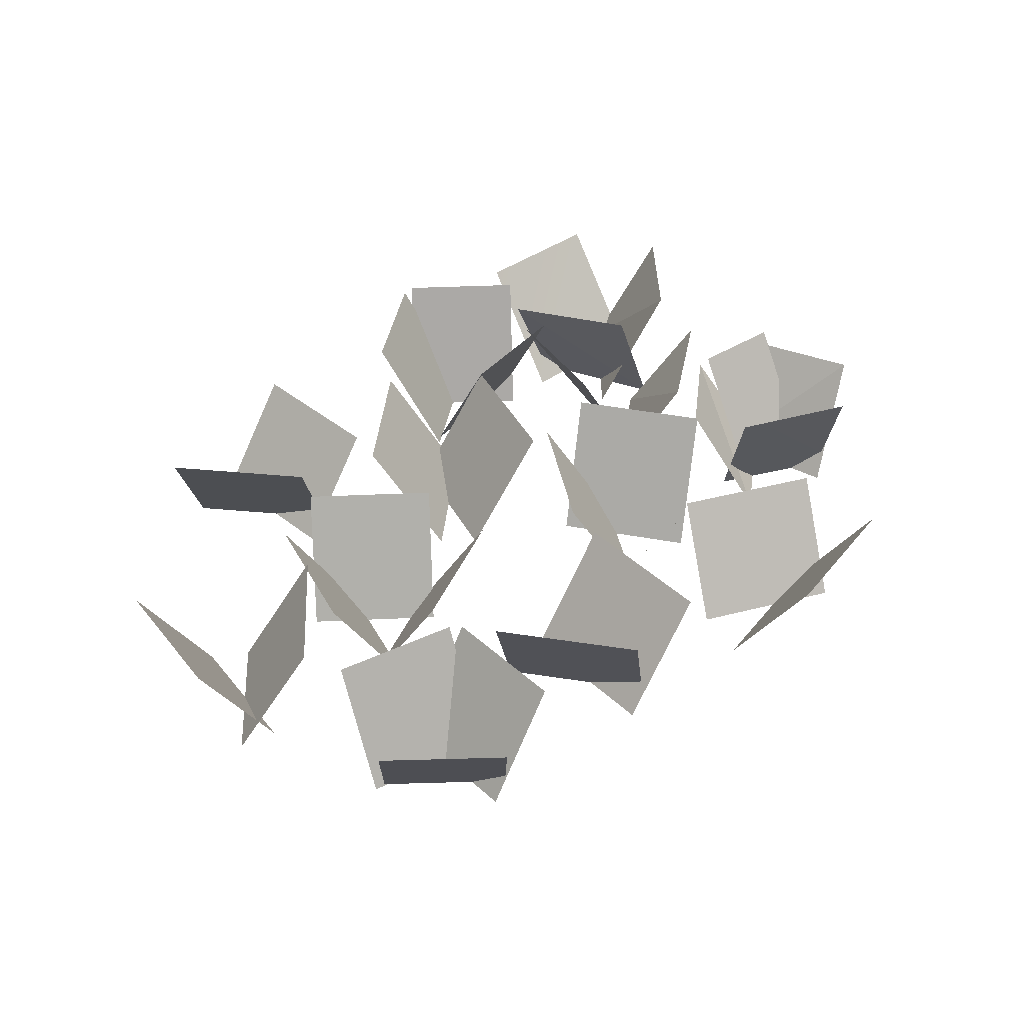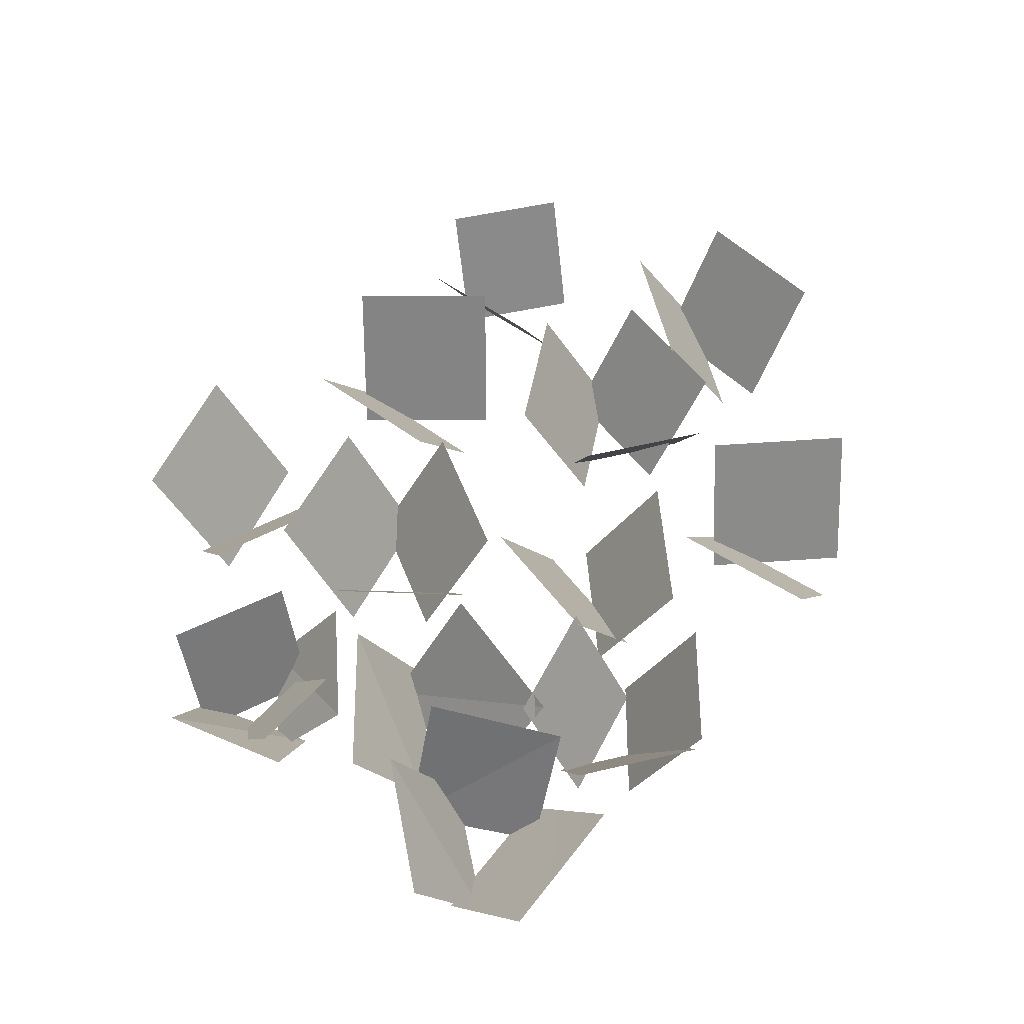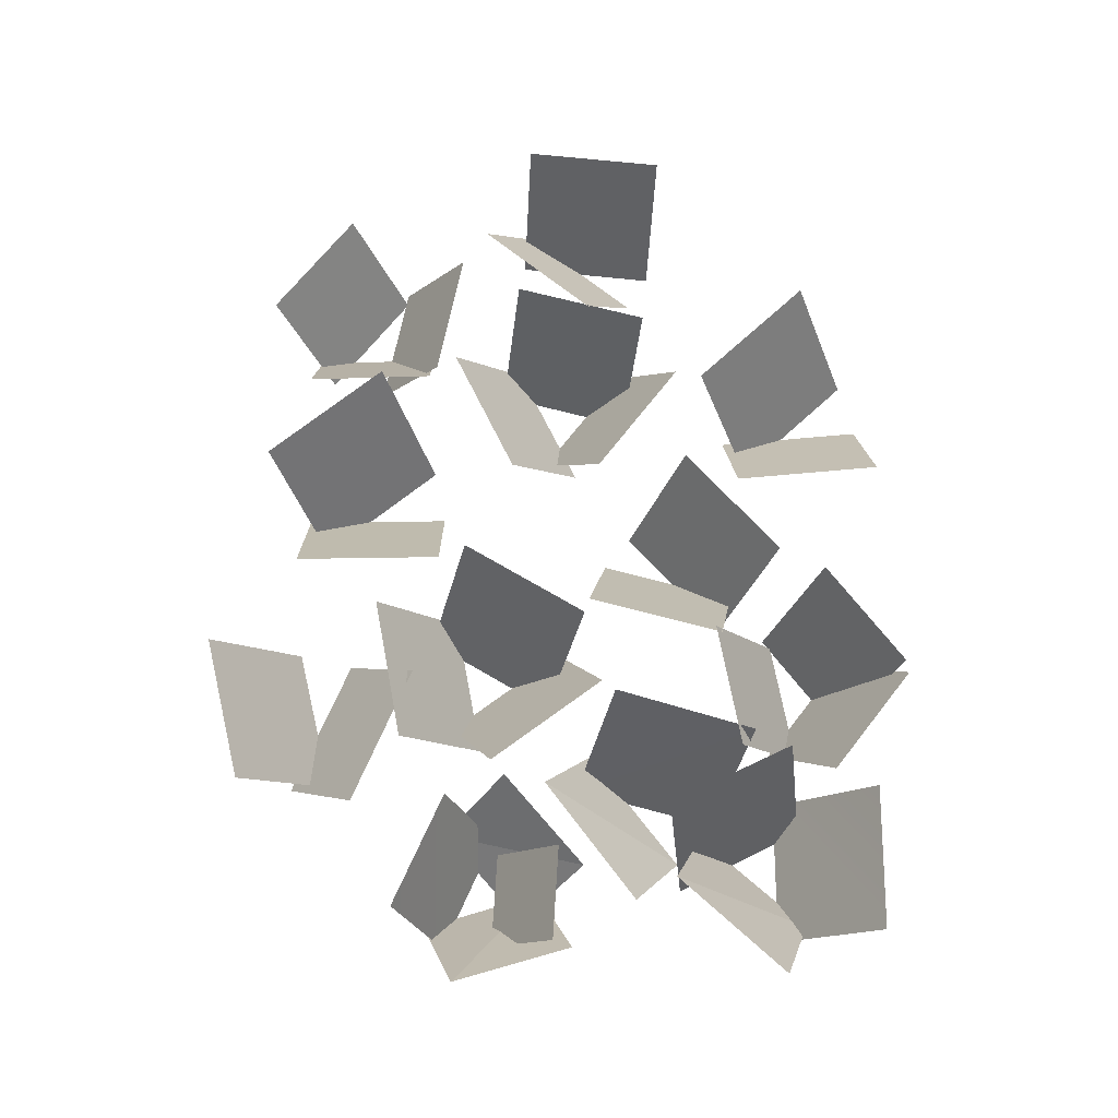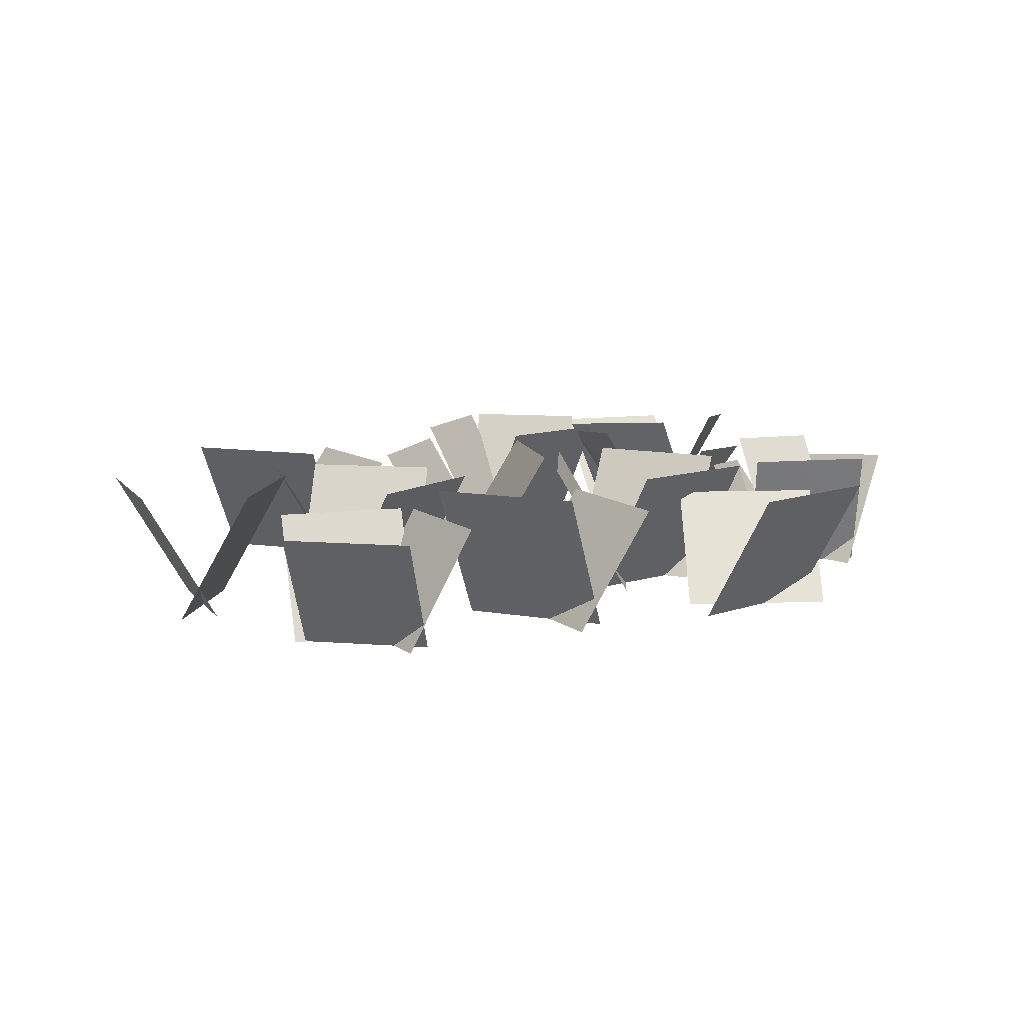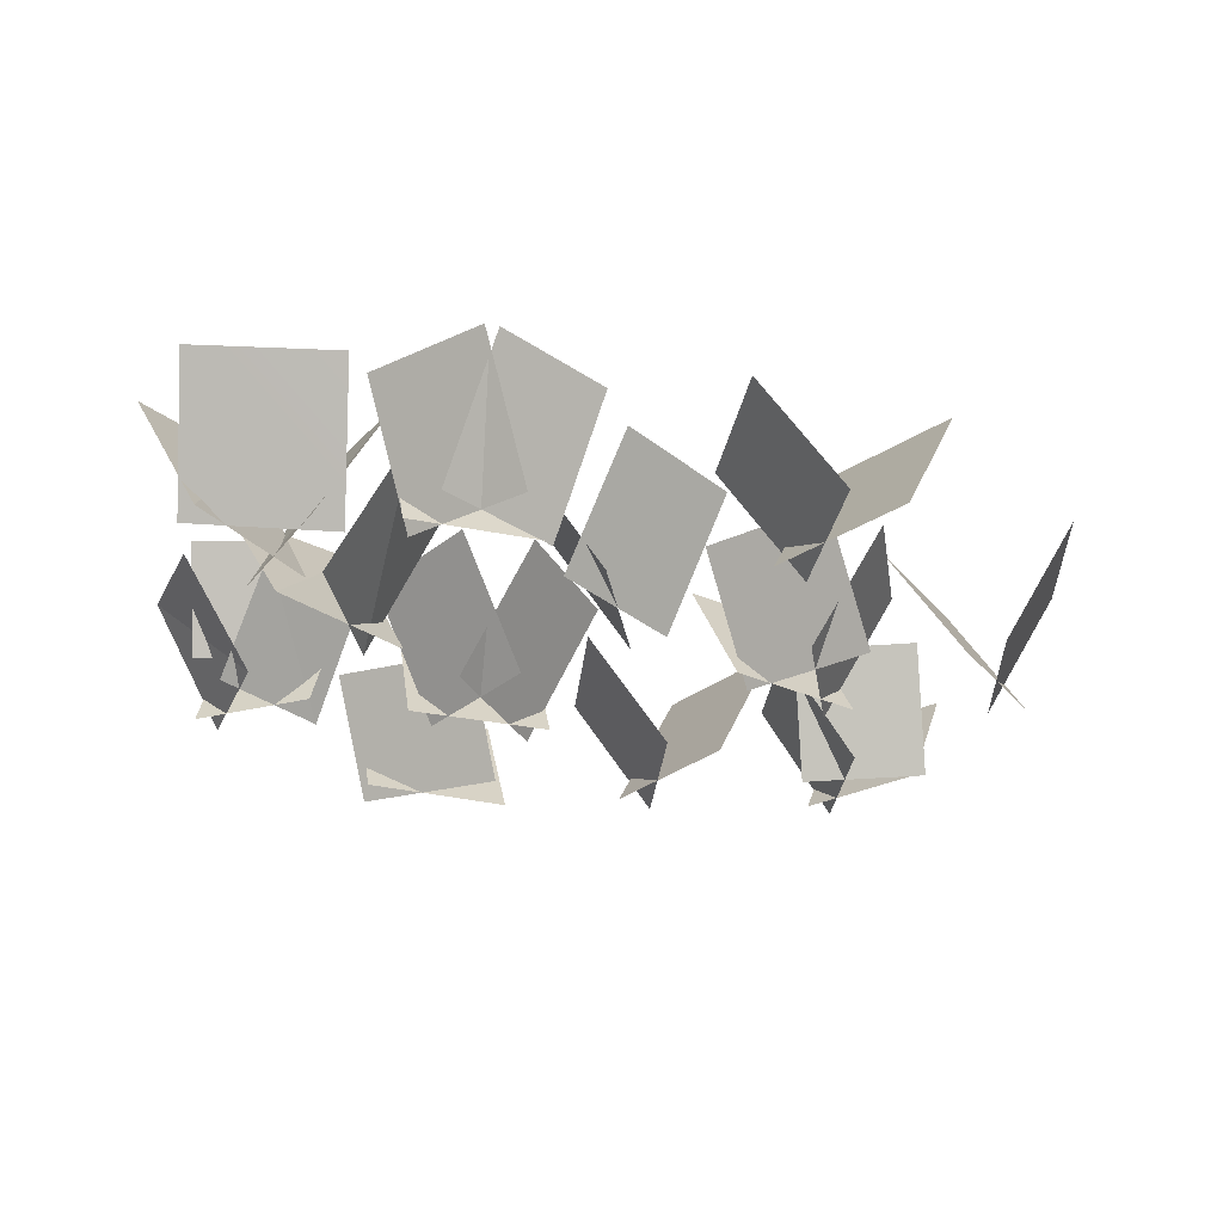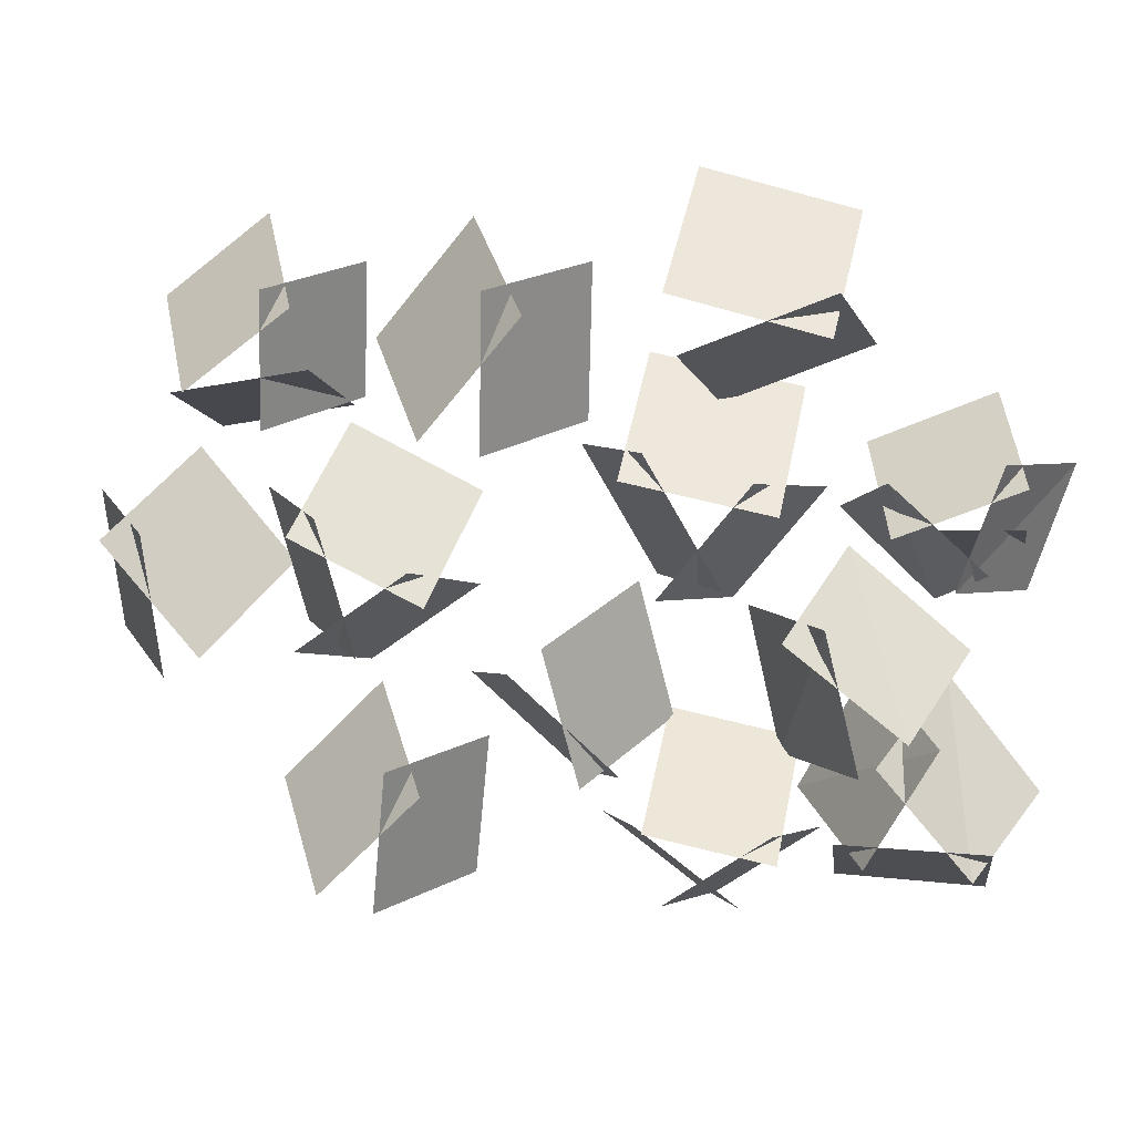
<metadata>
{"format":"obj","ext":"obj","renderer":"f3d","projection":"perspective","resolution":1024,"background":"white","views":[{"elev":42.0,"azim":-40.8,"up":"+Y"},{"elev":57.8,"azim":128.6,"up":"+Y"},{"elev":71.9,"azim":90.4,"up":"+Y"},{"elev":11.0,"azim":-27.8,"up":"+Y"},{"elev":-31.8,"azim":175.2,"up":"+Y"},{"elev":21.3,"azim":7.1,"up":"+Z"}]}
</metadata>
<code>
g grassColony06
v 1.359 -0.06503 -0.7067
v 1.177 -0.06503 0.02355
v 0.9781 0.5907 -0.9023
v 0.9781 0.5907 -0.9023
v 1.177 -0.06503 0.02355
v 0.7965 0.6862 -0.172
v 1.926 -0.06503 0.8355
v 1.74 -0.06503 0.2289
v 2.279 0.5567 0.6525
v 2.279 0.5567 0.6525
v 1.74 -0.06503 0.2289
v 2.093 0.4871 0.0459
v 1.396 -0.06503 -1.173
v 1.717 -0.06503 -0.5357
v 1.066 0.6077 -1.087
v 1.066 0.6077 -1.087
v 1.717 -0.06503 -0.5357
v 1.387 0.6772 -0.4499
v 1.883 -0.06503 0.3185
v 1.424 -0.06503 0.7331
v 1.672 0.4732 -0.01257
v 1.672 0.4732 -0.01257
v 1.424 -0.06503 0.7331
v 1.213 0.5377 0.402
v 1.432 -0.06503 -0.6472
v 1.902 -0.06503 -1.206
v 1.762 0.6842 -0.4804
v 1.762 0.6842 -0.4804
v 1.902 -0.06503 -1.206
v 2.232 0.6016 -1.04
v 0.9855 -0.06503 -0.0515
v 1.576 -0.06503 -0.5223
v 1.265 0.5881 0.1901
v 1.265 0.5881 0.1901
v 1.576 -0.06503 -0.5223
v 1.855 0.513 -0.2807
v -0.1044 -0.06503 -0.1338
v 0.07367 -0.06503 -0.8338
v 0.2785 0.5904 -0.03633
v 0.4566 0.5904 -0.7364
v -1.272 -0.06503 0.3552
v -0.6436 -0.06503 0.03652
v -1.098 0.6032 0.699
v -0.4693 0.6032 0.3803
v -1.884 -0.06503 -0.3732
v -1.953 -0.06503 0.3398
v -2.274 0.6194 -0.411
v -2.343 0.6194 0.302
v -2.147 -0.06503 0.2991
v -1.707 -0.06503 -0.2661
v -1.838 0.622 0.5399
v -1.398 0.622 -0.02542
v 1.185 -0.06503 1.578
v 0.4893 -0.06503 1.276
v 1.35 0.4984 1.197
v 0.6546 0.4984 0.8952
v -0.7139 -0.06503 0.2094
v -1.257 -0.06503 -0.2102
v -0.4844 0.5827 -0.08796
v -1.028 0.5827 -0.5075
v -0.6554 -0.06503 0.836
v -0.1834 -0.06503 1.43
v -0.9802 0.6766 1.094
v -0.5082 0.6766 1.688
v -0.9653 -0.06503 -0.2326
v -1.136 -0.06503 0.451
v -1.339 0.6032 -0.326
v -1.51 0.6032 0.3577
v 0.2612 -0.06503 -0.7635
v -0.264 -0.06503 -0.2675
v -0.01019 0.593 -1.051
v -0.5353 0.593 -0.5548
v -0.3597 -0.06503 1.536
v -0.3763 -0.06503 0.7773
v 0.05514 0.5484 1.527
v 0.03852 0.5484 0.7682
v 0.4259 -0.06503 1.554
v 1.163 -0.06503 1.374
v 0.5246 0.6267 1.957
v 1.261 0.6267 1.777
v -0.8504 -0.06503 -0.8049
v -0.924 -0.06503 -1.56
v -0.4374 0.4944 -0.8452
v -0.511 0.4944 -1.6
v -1.198 -0.06503 -1.48
v -0.6825 -0.06503 -0.9237
v -1.502 0.6227 -1.198
v -0.987 0.6227 -0.6418
v 0.2365 -0.06503 0.6915
v 0.9582 -0.06503 0.5505
v 0.3136 0.6294 1.086
v 1.035 0.6294 0.9453
v 0.8384 -0.06503 0.7041
v 0.4121 -0.06503 0.1281
v 1.153 0.608 0.4709
v 0.7272 0.608 -0.1051
v 0.7118 -0.06503 0.1887
v 0.3458 -0.06503 0.8265
v 0.3629 0.6294 -0.01151
v -0.003076 0.6294 0.6262
v -1.135 -0.06503 1.152
v -1.773 -0.06503 1.022
v -1.064 0.5406 0.8033
v -1.702 0.5406 0.6735
v -1.716 -0.06503 1.024
v -1.209 -0.06503 1.432
v -1.939 0.5406 1.302
v -1.432 0.5406 1.709
v -1.342 -0.06503 1.509
v -1.366 -0.06503 0.8587
v -0.986 0.5406 1.496
v -1.01 0.5406 0.8455
v 1.987 -0.06503 -1.056
v 1.252 -0.06503 -1.044
v 2 0.5459 -1.544
v 1.265 0.5685 -1.533
v 2.047 0.1407 0.4664
v 1.568 0.1513 0.4401
v 2.076 0.6242 0.1426
v 1.597 0.6347 0.1163
v 1.449 -0.06503 0.471
v 2.032 -0.06503 0.7303
v 1.327 0.5904 0.704
v 1.91 0.6057 0.9633
v 0.8321 -0.06503 -1.413
v 0.3255 -0.06503 -1.008
v 0.6106 0.6232 -1.69
v 0.104 0.6232 -1.285
v 0.9732 -0.06503 -1.027
v 0.4603 -0.06503 -1.424
v 1.19 0.6232 -1.307
v 0.6774 0.6232 -1.704
v 0.3633 -0.06503 -1.05
v 0.9992 -0.06503 -1.178
v 0.4332 0.6232 -0.7021
v 1.069 0.6232 -0.8298
g grassColony06_0
f 3 2 1
f 6 5 4
f 9 8 7
f 12 11 10
f 15 14 13
f 18 17 16
f 21 20 19
f 24 23 22
f 27 26 25
f 30 29 28
f 33 32 31
f 36 35 34
f 39 38 37
f 40 38 39
f 43 42 41
f 44 42 43
f 47 46 45
f 48 46 47
f 51 50 49
f 52 50 51
f 55 54 53
f 56 54 55
f 59 58 57
f 60 58 59
f 63 62 61
f 64 62 63
f 67 66 65
f 68 66 67
f 71 70 69
f 72 70 71
f 75 74 73
f 76 74 75
f 79 78 77
f 80 78 79
f 83 82 81
f 84 82 83
f 87 86 85
f 88 86 87
f 91 90 89
f 92 90 91
f 95 94 93
f 96 94 95
f 99 98 97
f 100 98 99
f 103 102 101
f 104 102 103
f 107 106 105
f 108 106 107
f 111 110 109
f 112 110 111
f 115 114 113
f 116 114 115
f 119 118 117
f 120 118 119
f 123 122 121
f 124 122 123
f 127 126 125
f 128 126 127
f 131 130 129
f 132 130 131
f 135 134 133
f 136 134 135

</code>
